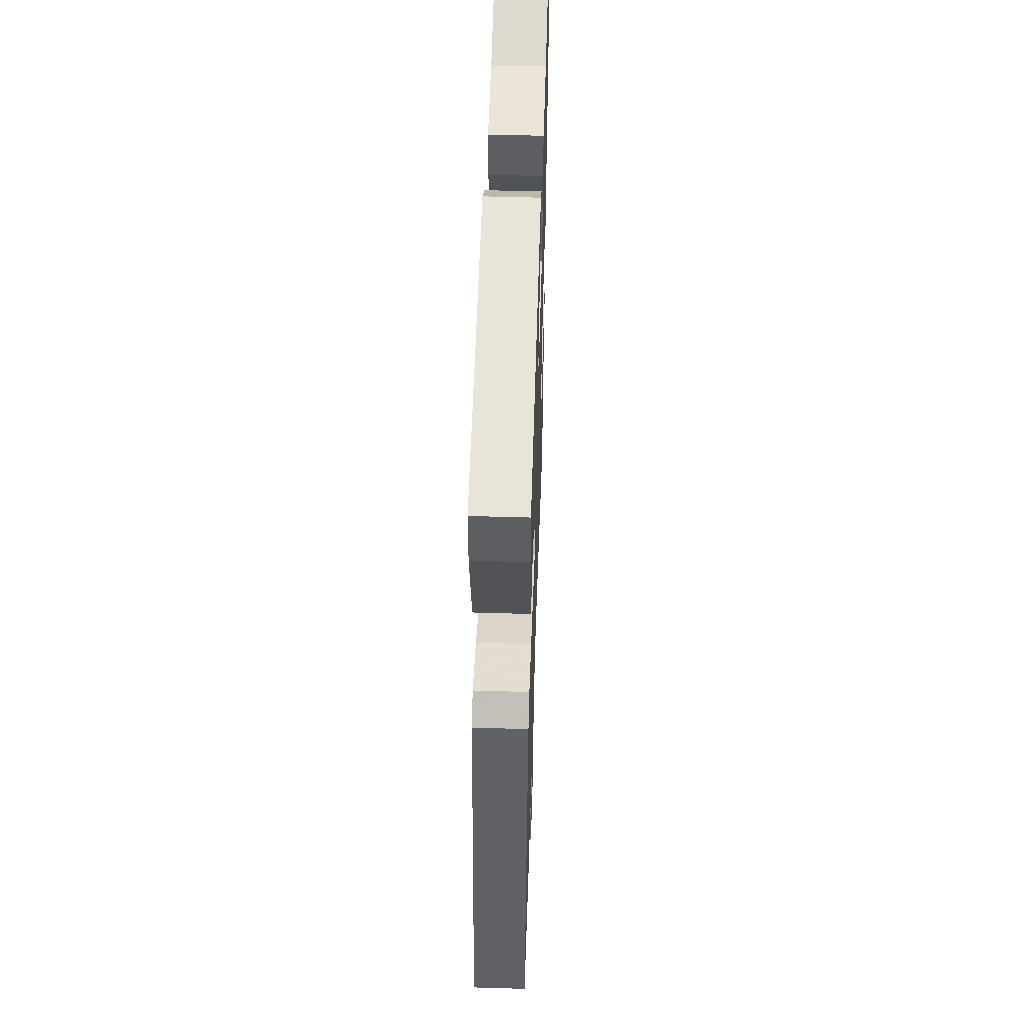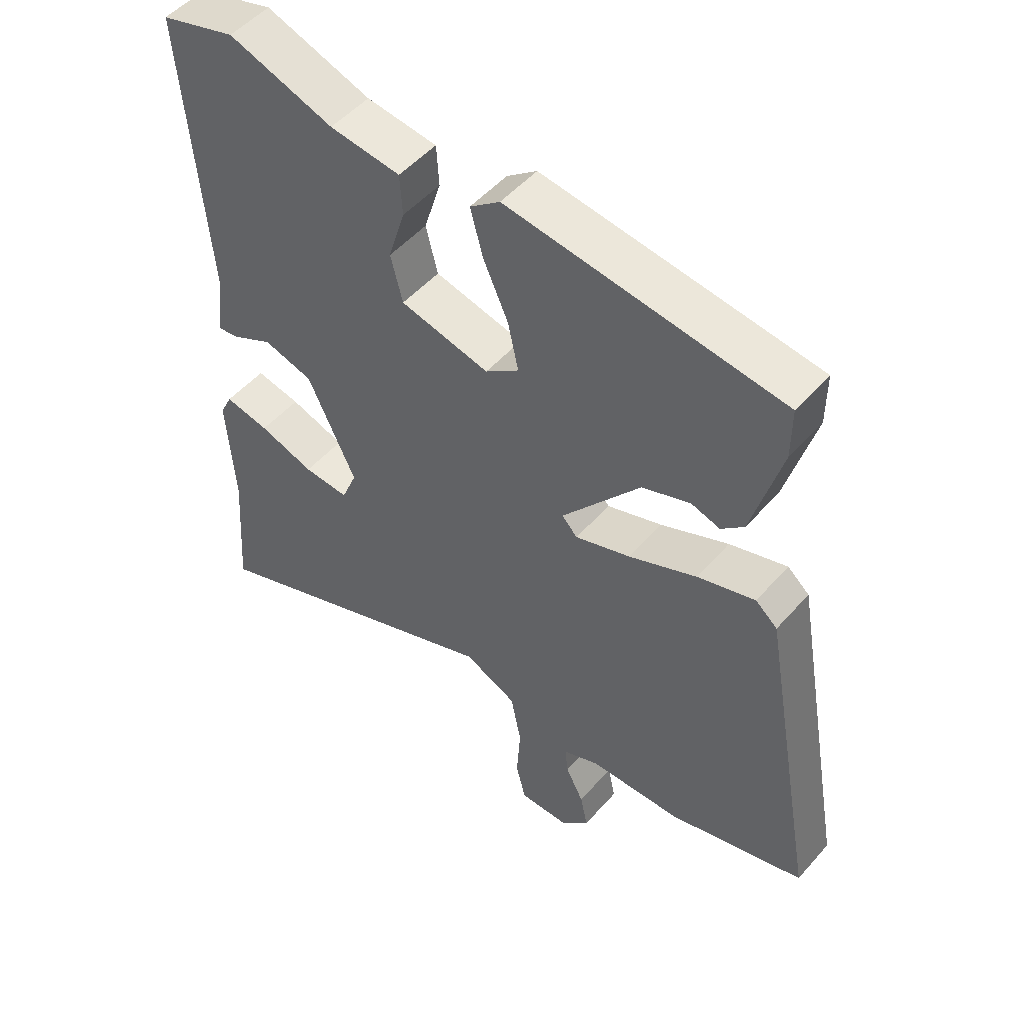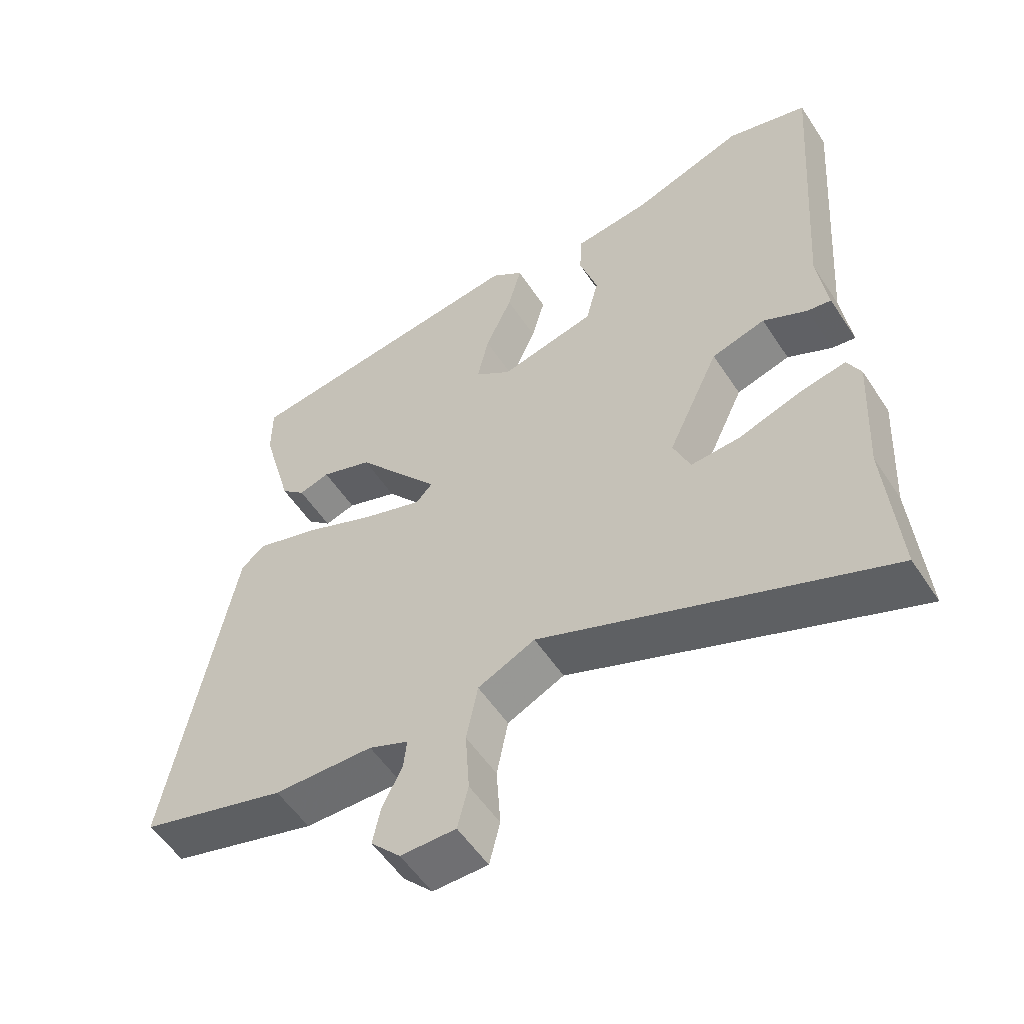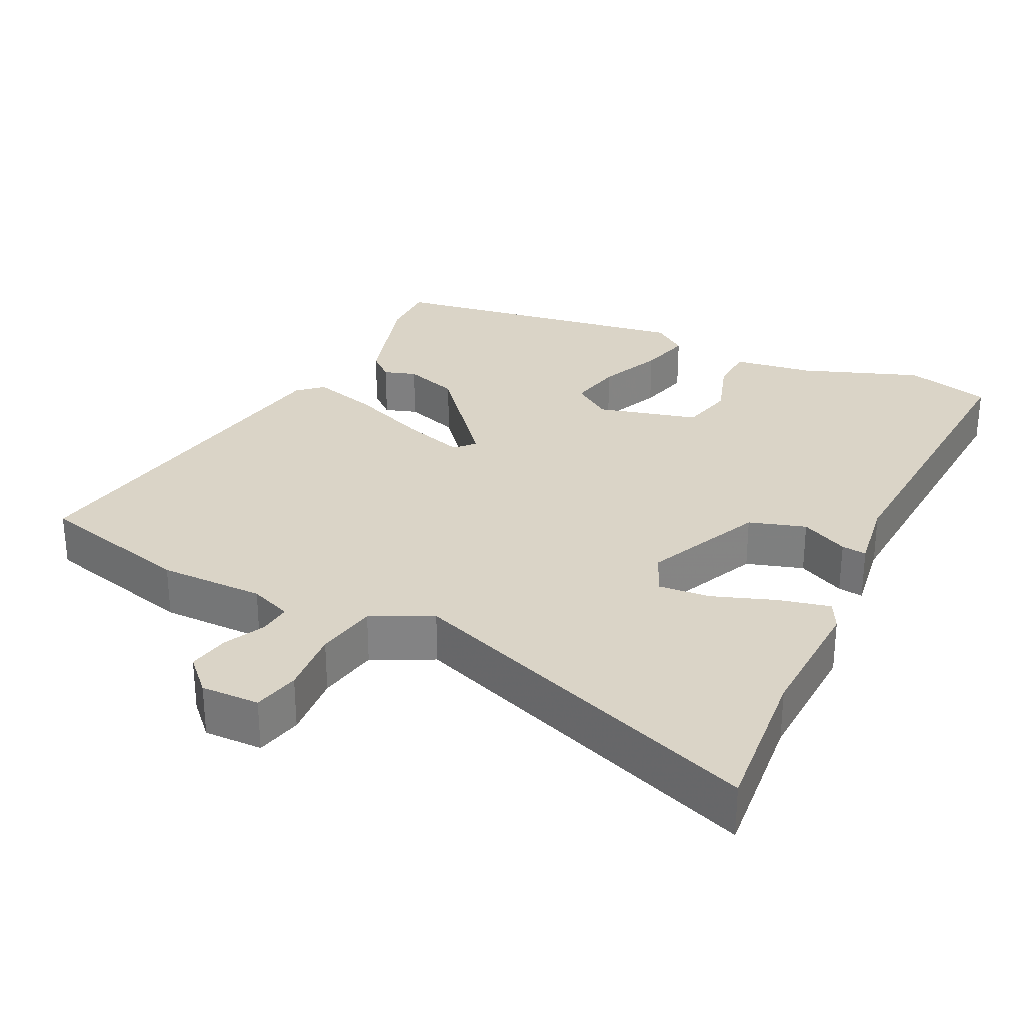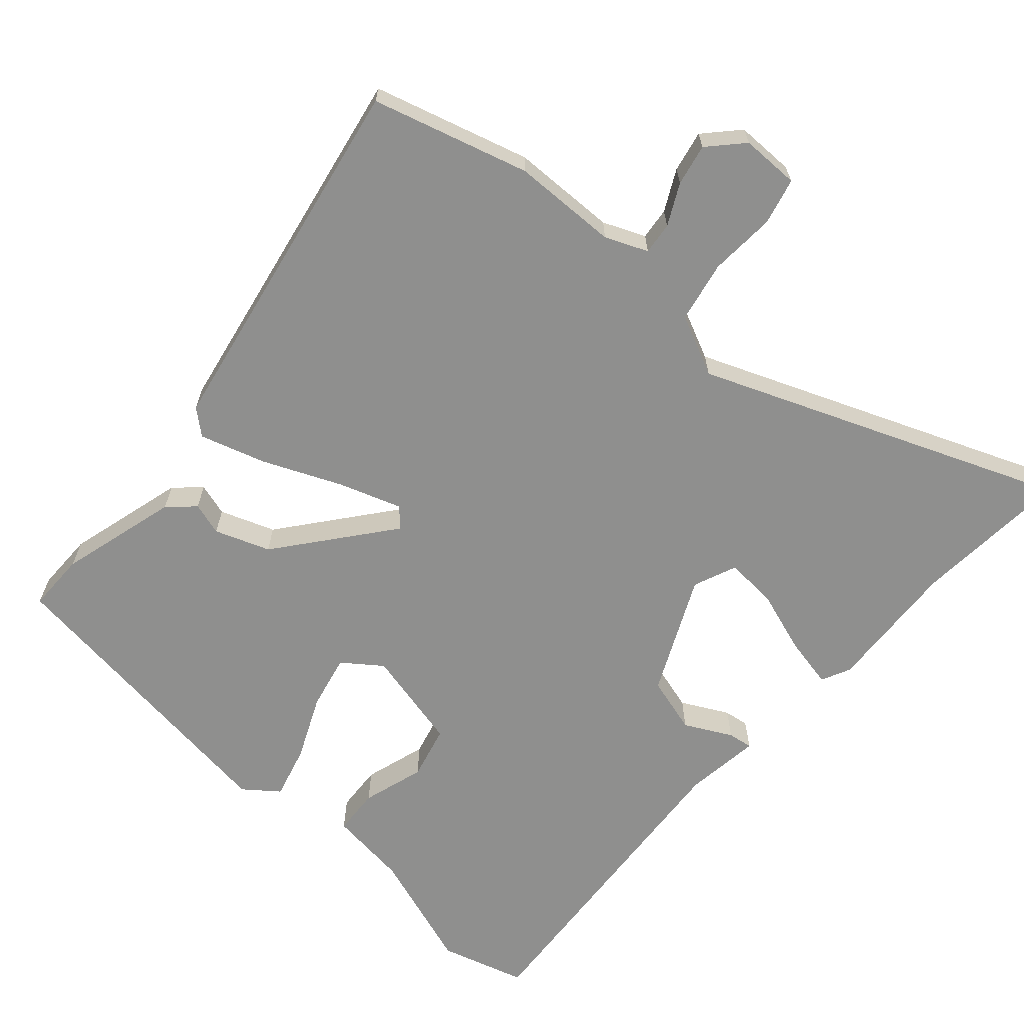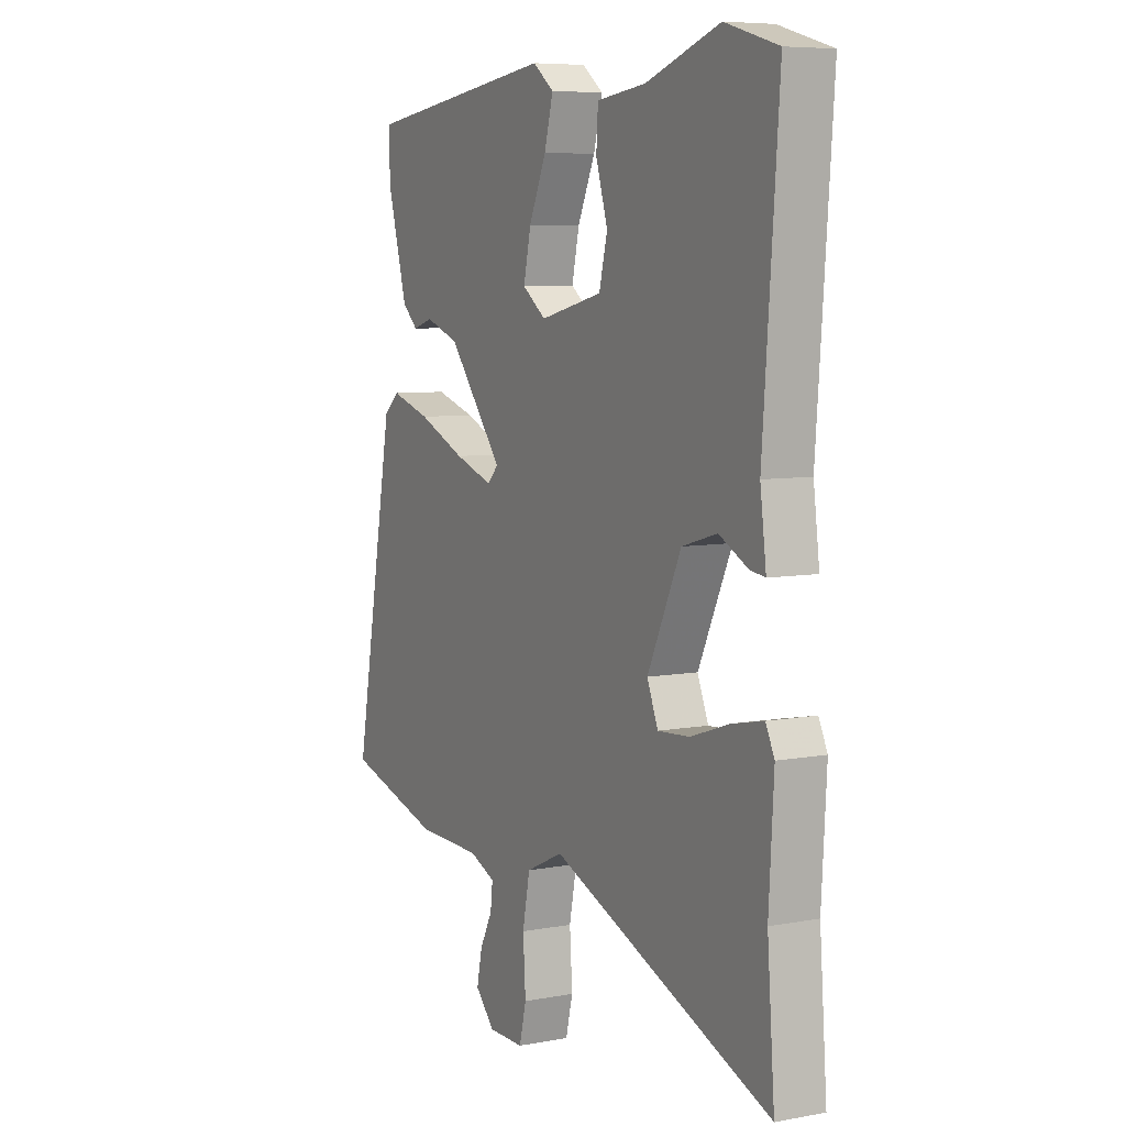
<metadata>
{"format":"obj","ext":"obj","renderer":"f3d","projection":"perspective","resolution":1024,"background":"white","views":[{"elev":52.4,"azim":91.8,"up":"+Z"},{"elev":51.1,"azim":39.8,"up":"+Z"},{"elev":-54.7,"azim":-147.2,"up":"+Z"},{"elev":28.9,"azim":-155.1,"up":"+Y"},{"elev":-65.3,"azim":138.5,"up":"+Y"},{"elev":7.0,"azim":-118.3,"up":"+Z"}]}
</metadata>
<code>
v -0.508 0.07 0.498
v -0.387 0.07 0.533
v -0.219 0.07 0.475
v -0.106 0.07 0.461
v -0.102 0.07 0.395
v -0.129 0.07 0.307
v -0.11 0.07 0.231
v 0.033 0.07 0.197
v 0.087 0.07 0.237
v 0.07 0.07 0.314
v 0.03 0.07 0.403
v 0.01 0.07 0.478
v 0.058 0.07 0.515
v 0.496 0.07 0.457
v 0.496 0.07 0.374
v 0.45 0.07 0.207
v 0.414 0.07 0.174
v 0.368 0.07 0.188
v 0.291 0.07 0.16
v 0.165 0.07 0.002
v 0.19 0.07 -0.024
v 0.278 0.07 0.006
v 0.387 0.07 0.053
v 0.479 0.07 0.081
v 0.514 0.07 0.051
v 0.609 0.07 -0.469
v 0.39 0.07 -0.531
v 0.242 0.07 -0.534
v 0.183 0.07 -0.559
v 0.188 0.07 -0.604
v 0.217 0.07 -0.661
v 0.229 0.07 -0.719
v 0.185 0.07 -0.766
v 0.103 0.07 -0.766
v 0.087 0.07 -0.701
v 0.093 0.07 -0.608
v 0.076 0.07 -0.522
v -0.009 0.07 -0.482
v -0.514 0.07 -0.682
v -0.497 0.07 -0.462
v -0.508 0.07 -0.273
v -0.488 0.07 -0.232
v -0.416 0.07 -0.247
v -0.327 0.07 -0.277
v -0.254 0.07 -0.282
v -0.229 0.07 -0.221
v -0.306 0.07 -0.057
v -0.386 0.07 -0.034
v -0.452 0.07 -0.068
v -0.487 0.07 -0.073
v -0.473 0.07 0.034
v -0.508 0 0.498
v -0.387 0 0.533
v -0.219 0 0.475
v -0.106 0 0.461
v -0.102 0 0.395
v -0.129 0 0.307
v -0.11 0 0.231
v 0.033 0 0.197
v 0.087 0 0.237
v 0.07 0 0.314
v 0.03 0 0.403
v 0.01 0 0.478
v 0.058 0 0.515
v 0.496 0 0.457
v 0.496 0 0.374
v 0.45 0 0.207
v 0.414 0 0.174
v 0.368 0 0.188
v 0.291 0 0.16
v 0.165 0 0.002
v 0.19 0 -0.024
v 0.278 0 0.006
v 0.387 0 0.053
v 0.479 0 0.081
v 0.514 0 0.051
v 0.609 0 -0.469
v 0.39 0 -0.531
v 0.242 0 -0.534
v 0.183 0 -0.559
v 0.188 0 -0.604
v 0.217 0 -0.661
v 0.229 0 -0.719
v 0.185 0 -0.766
v 0.103 0 -0.766
v 0.087 0 -0.701
v 0.093 0 -0.608
v 0.076 0 -0.522
v -0.009 0 -0.482
v -0.514 0 -0.682
v -0.497 0 -0.462
v -0.508 0 -0.273
v -0.488 0 -0.232
v -0.416 0 -0.247
v -0.327 0 -0.277
v -0.254 0 -0.282
v -0.229 0 -0.221
v -0.306 0 -0.057
v -0.386 0 -0.034
v -0.452 0 -0.068
v -0.487 0 -0.073
v -0.473 0 0.034
f 48 49 50 51
f 47 48 51 1
f 46 47 1 2
f 41 42 43 44
f 40 41 44 45
f 38 39 40 45
f 37 38 45 46
f 33 34 35 36
f 33 36 37
f 30 31 32 33
f 29 30 33 37
f 28 29 37 46
f 22 23 24 25
f 21 22 25 26
f 20 21 26 27
f 15 16 17 18
f 15 18 19
f 14 15 19
f 13 14 19 20
f 10 11 12 13
f 9 10 13 20
f 3 4 5 6
f 3 6 7
f 2 3 7
f 46 2 7
f 20 27 28 46
f 8 9 20 46
f 7 8 46
f 102 101 100 99
f 52 102 99 98
f 53 52 98 97
f 95 94 93 92
f 96 95 92 91
f 96 91 90 89
f 97 96 89 88
f 87 86 85 84
f 88 87 84
f 84 83 82 81
f 88 84 81 80
f 97 88 80 79
f 76 75 74 73
f 77 76 73 72
f 78 77 72 71
f 69 68 67 66
f 70 69 66
f 70 66 65
f 71 70 65 64
f 64 63 62 61
f 71 64 61 60
f 57 56 55 54
f 58 57 54
f 58 54 53
f 58 53 97
f 97 79 78 71
f 97 71 60 59
f 97 59 58
f 1 52 53 2
f 2 53 54 3
f 3 54 55 4
f 4 55 56 5
f 5 56 57 6
f 6 57 58 7
f 7 58 59 8
f 8 59 60 9
f 9 60 61 10
f 10 61 62 11
f 11 62 63 12
f 12 63 64 13
f 13 64 65 14
f 14 65 66 15
f 15 66 67 16
f 16 67 68 17
f 17 68 69 18
f 18 69 70 19
f 19 70 71 20
f 20 71 72 21
f 21 72 73 22
f 22 73 74 23
f 23 74 75 24
f 24 75 76 25
f 25 76 77 26
f 26 77 78 27
f 27 78 79 28
f 28 79 80 29
f 29 80 81 30
f 30 81 82 31
f 31 82 83 32
f 32 83 84 33
f 33 84 85 34
f 34 85 86 35
f 35 86 87 36
f 36 87 88 37
f 37 88 89 38
f 38 89 90 39
f 39 90 91 40
f 40 91 92 41
f 41 92 93 42
f 42 93 94 43
f 43 94 95 44
f 44 95 96 45
f 45 96 97 46
f 46 97 98 47
f 47 98 99 48
f 48 99 100 49
f 49 100 101 50
f 50 101 102 51
f 51 102 52 1

</code>
